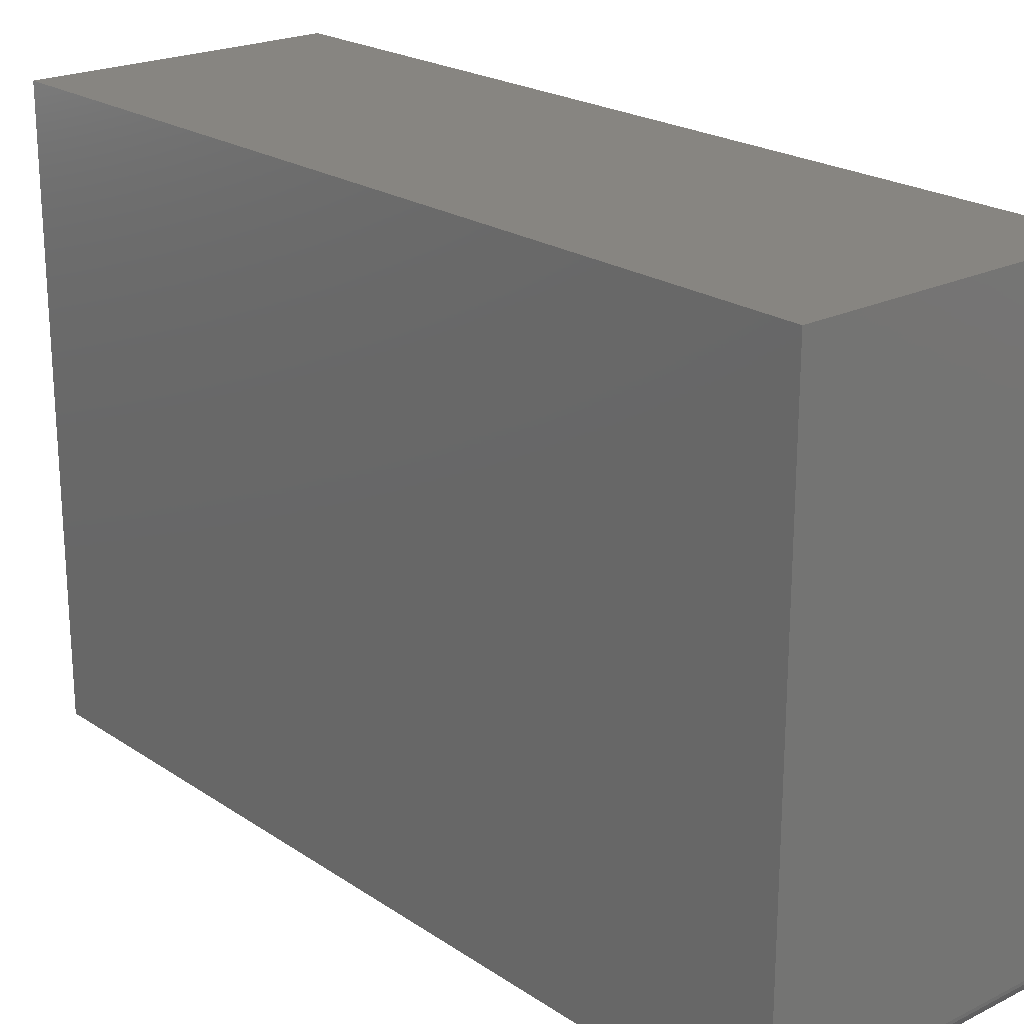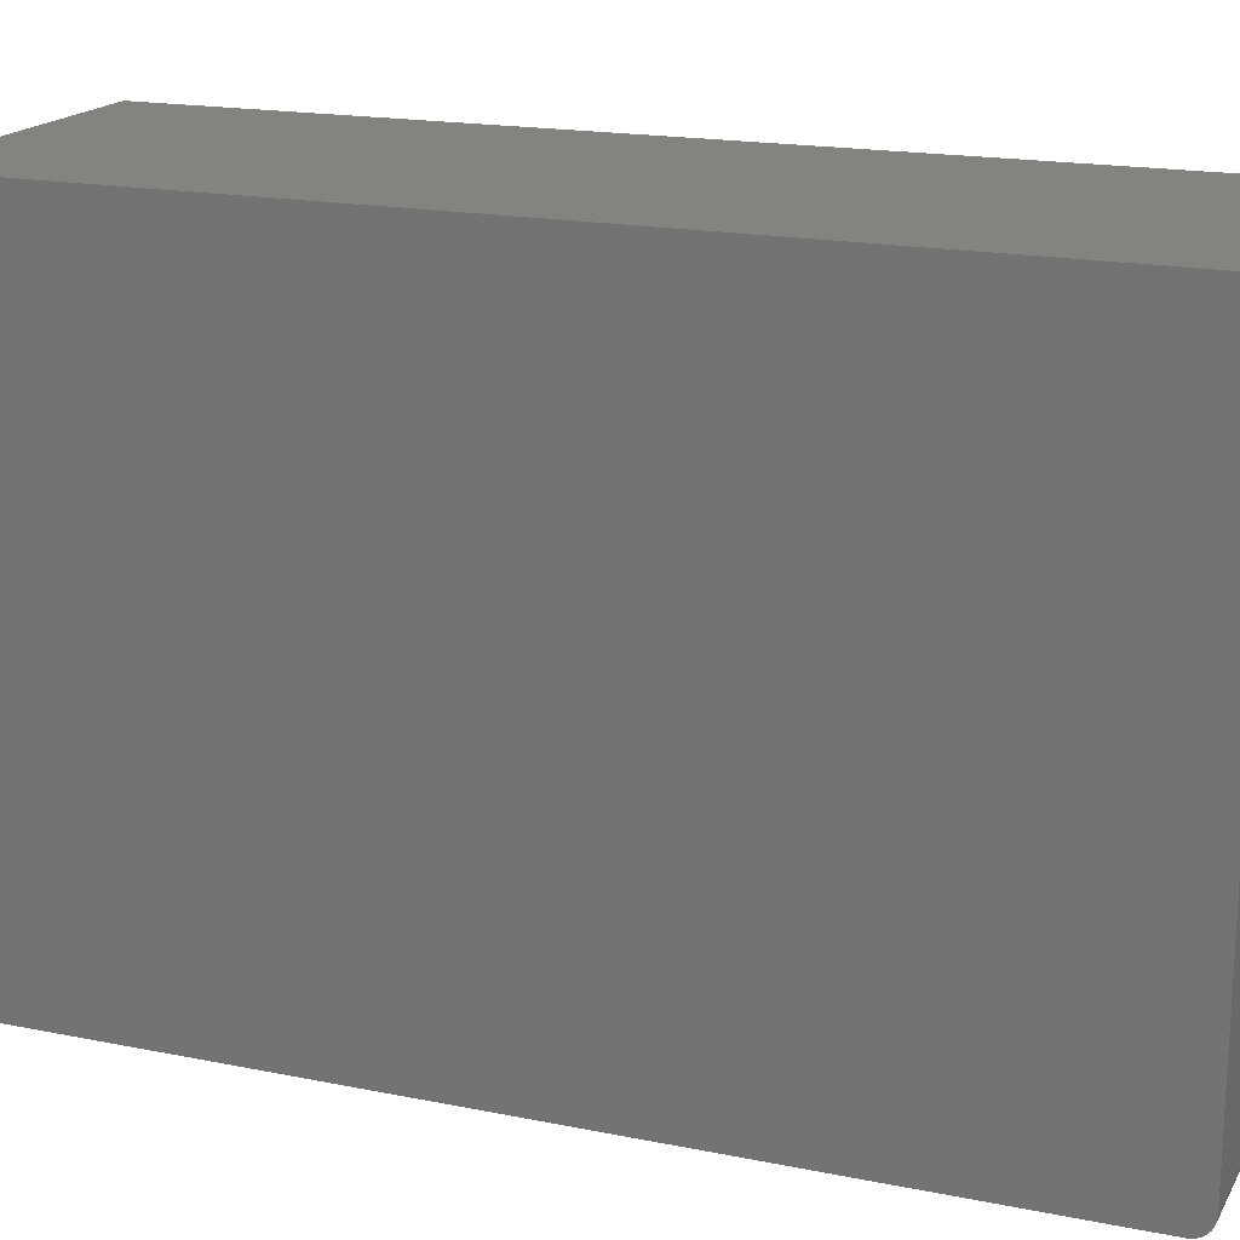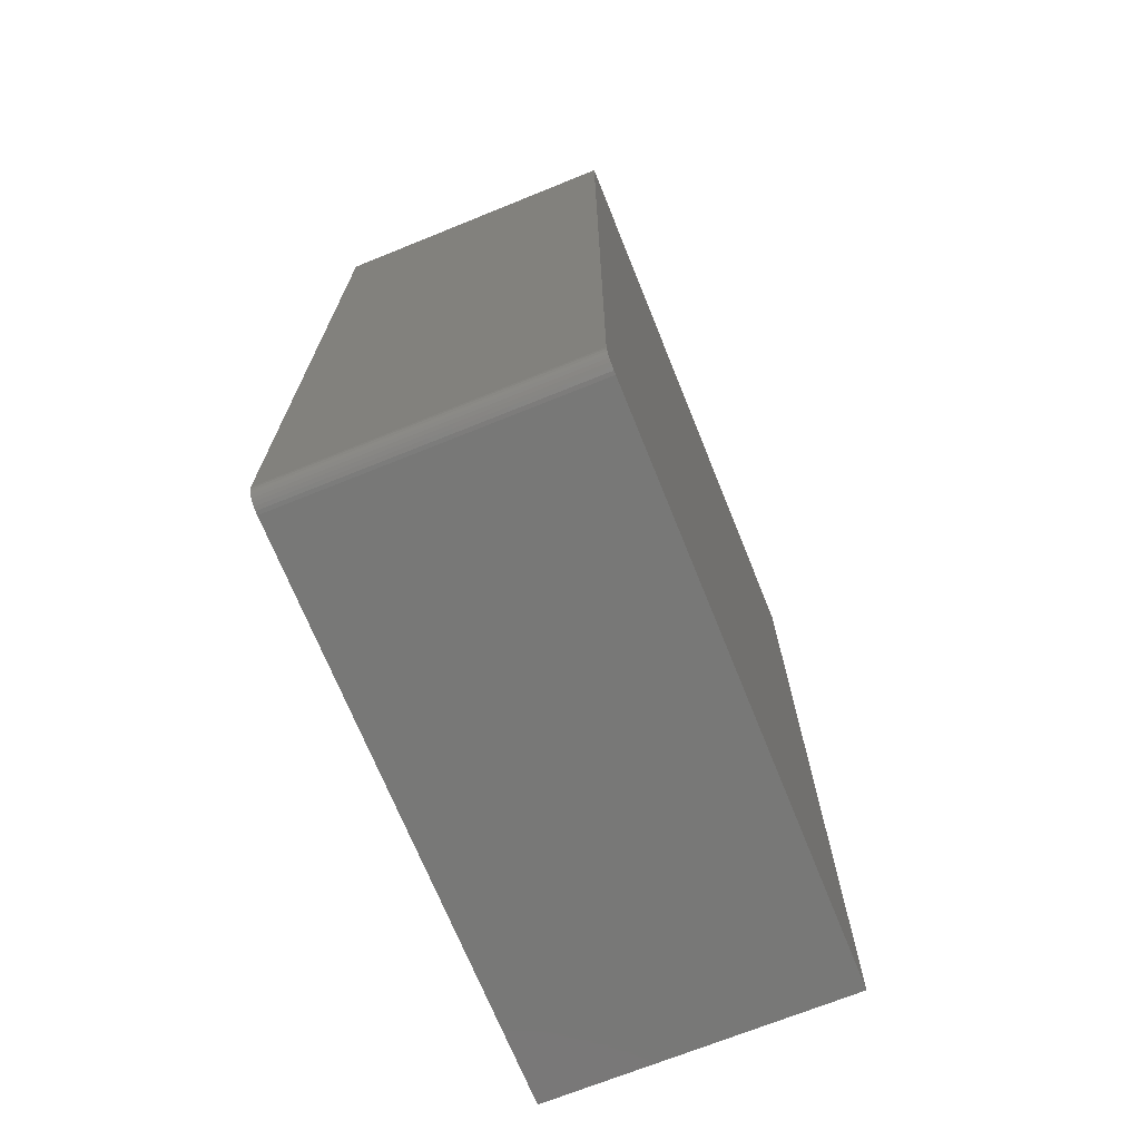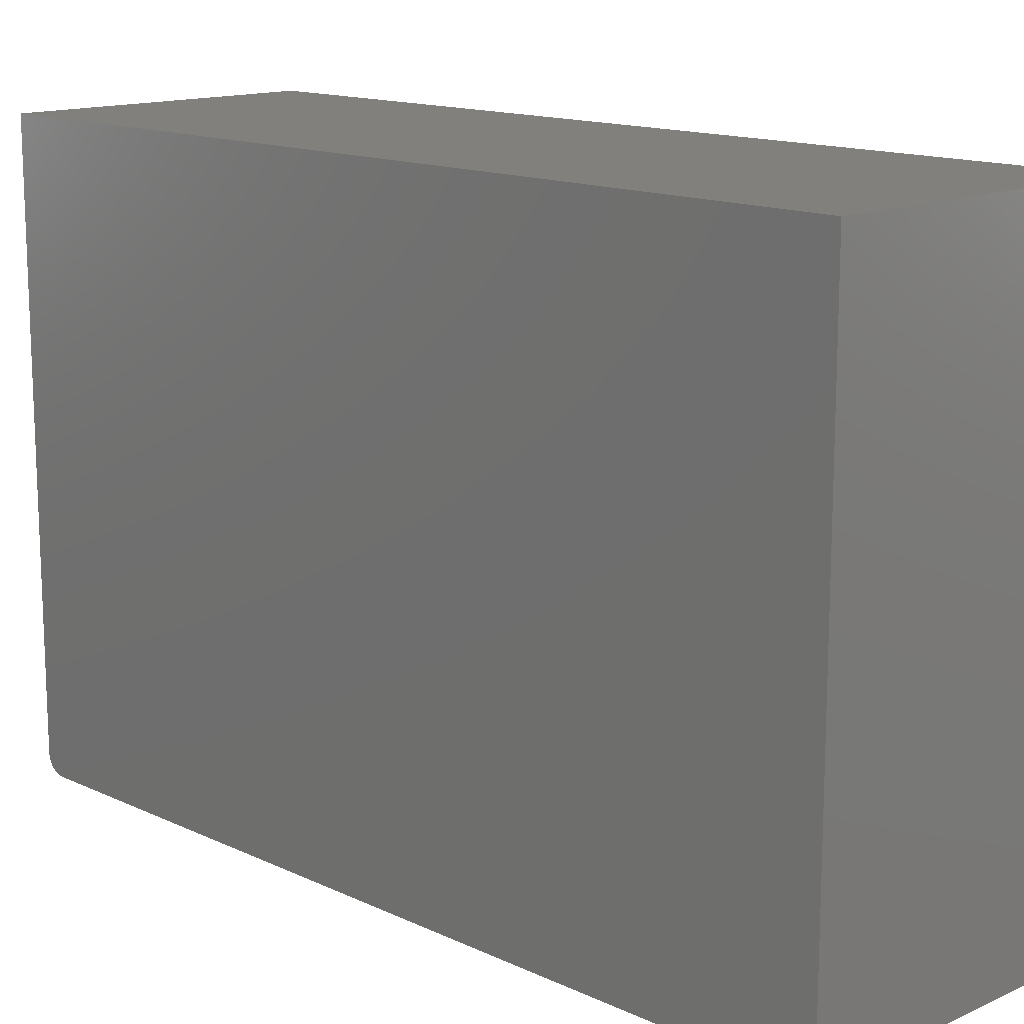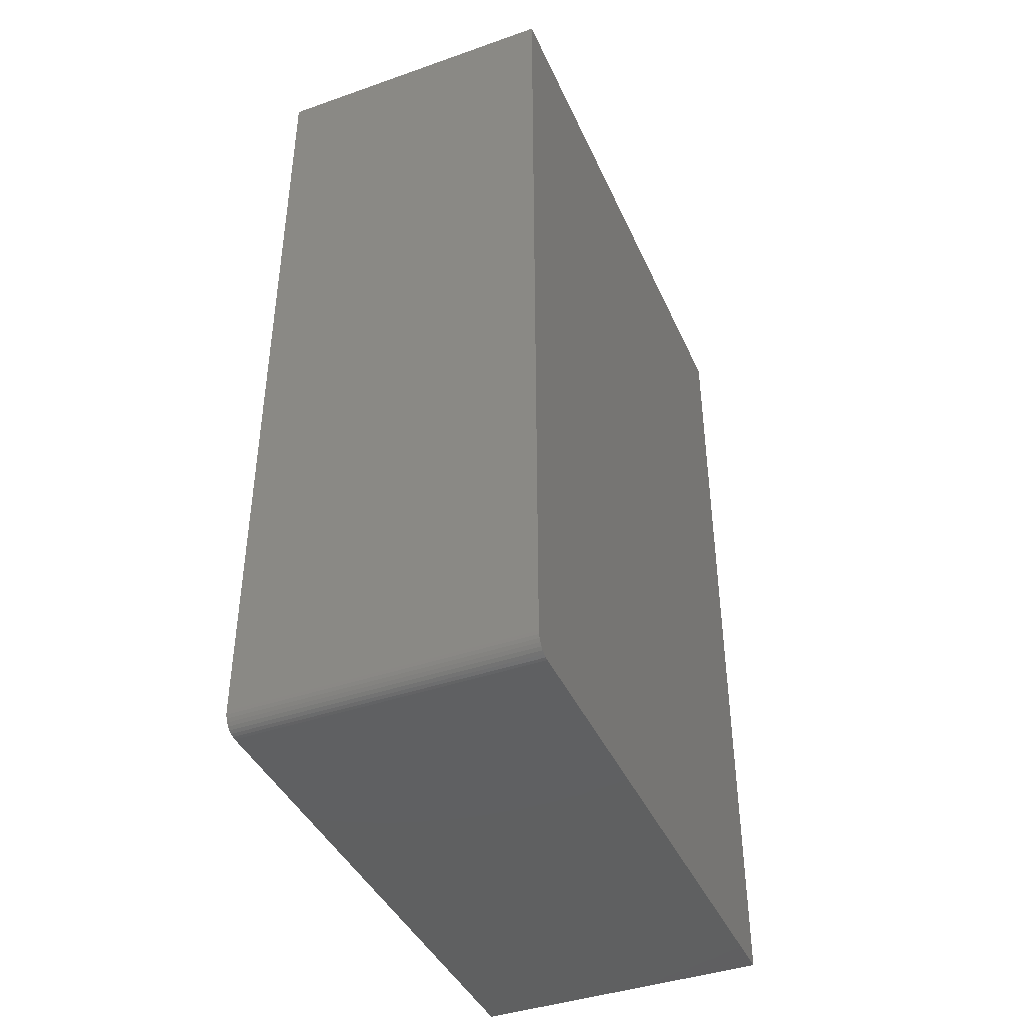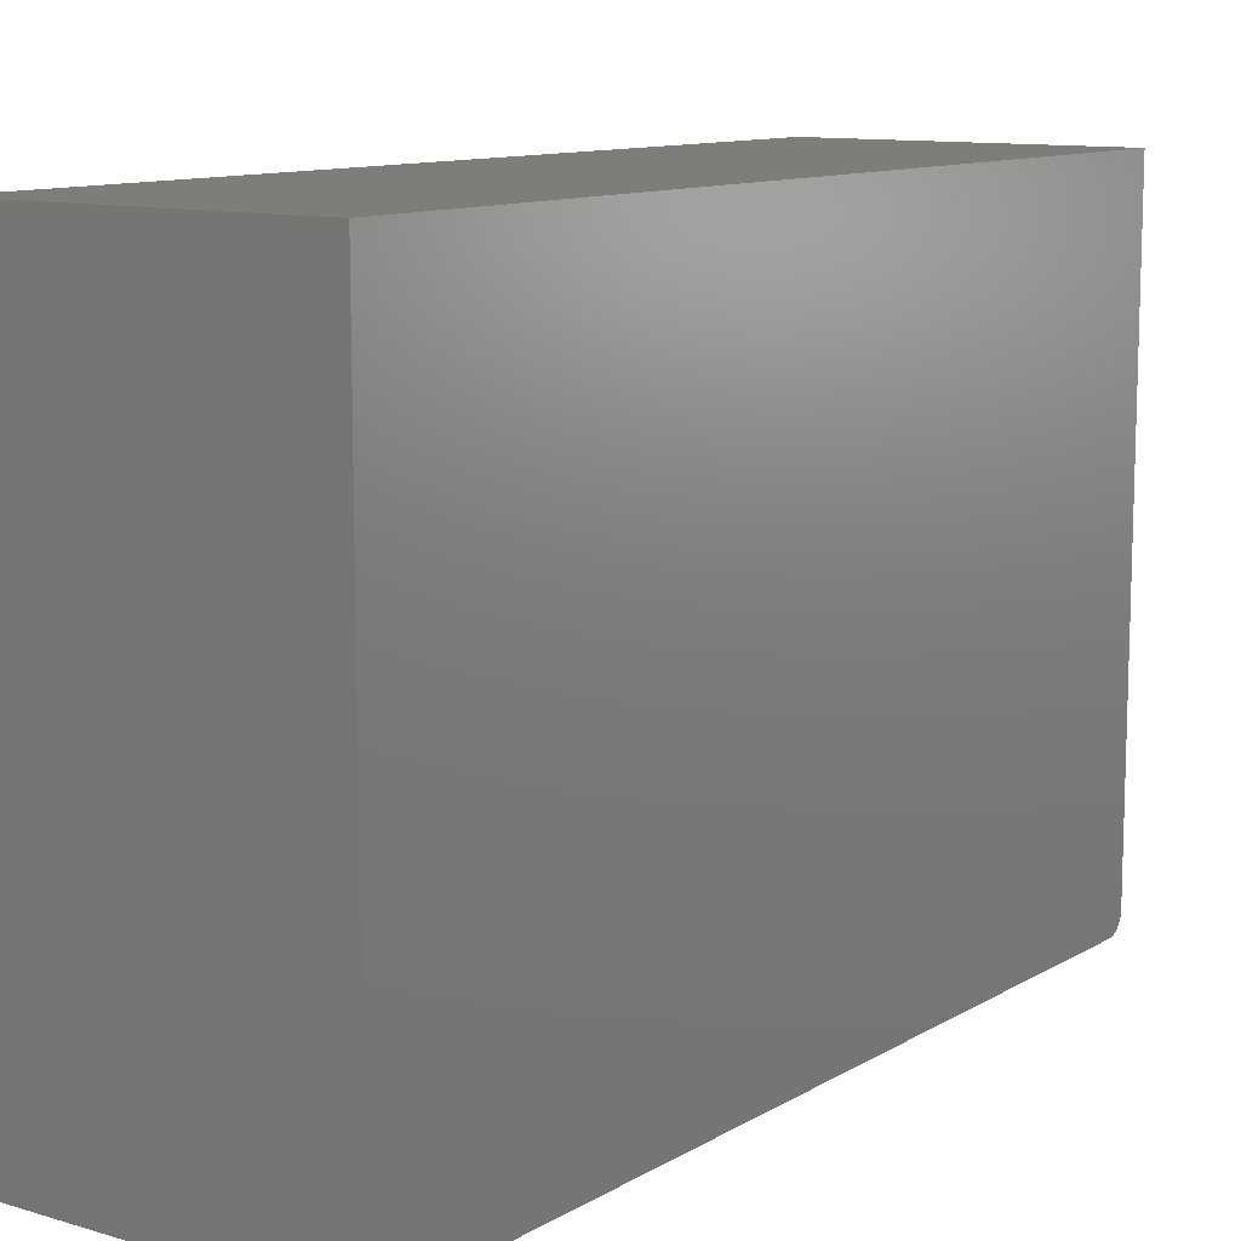
<metadata>
{"format":"stl","ext":"stl","renderer":"f3d","projection":"perspective","resolution":1024,"background":"white","views":[{"elev":21.8,"azim":-40.8,"up":"+Z"},{"elev":18.0,"azim":-68.5,"up":"+Z"},{"elev":-70.6,"azim":-158.0,"up":"+Y"},{"elev":14.2,"azim":135.5,"up":"+Z"},{"elev":-41.5,"azim":-157.1,"up":"+Y"},{"elev":11.1,"azim":-144.3,"up":"+Z"}]}
</metadata>
<code>
# stl→obj: 24 verts, 44 faces
v -0.2656 -0.75 -0.007812
v -0.01299 -0.75 -0.007812
v -0.2656 -0.75 0.4766
v -0.01299 -0.75 0.4766
v -0.2656 -0.7344 -0.02344
v -0.2656 3.123e-17 0.4766
v -0.2656 0 -0.02344
v -0.2656 -0.7454 -0.01886
v -0.2656 -0.7474 -0.01649
v -0.2656 -0.7488 -0.01379
v -0.2656 -0.7497 -0.01086
v -0.2656 -0.7374 -0.02314
v -0.2656 -0.7404 -0.02225
v -0.2656 -0.7431 -0.0208
v -0.01299 -0.7497 -0.01086
v -0.01299 -0.7488 -0.01379
v -0.01299 -0.7474 -0.01649
v -0.01299 -0.7454 -0.01886
v -0.01299 -0.7431 -0.0208
v -0.01299 -0.7404 -0.02225
v -0.01299 -0.7374 -0.02314
v -0.01299 -0.7344 -0.02344
v -0.01299 1.402e-17 -0.02344
v -0.01299 4.525e-17 0.4766
f 1 2 3
f 3 2 4
f 5 6 7
f 8 9 10
f 8 10 11
f 8 11 1
f 3 6 5
f 3 5 12
f 3 12 13
f 3 13 14
f 3 14 8
f 3 8 1
f 2 15 16
f 4 2 16
f 4 16 17
f 4 17 18
f 4 18 19
f 4 19 20
f 4 20 21
f 4 21 22
f 4 22 23
f 4 23 24
f 7 23 5
f 5 23 22
f 5 22 12
f 12 22 21
f 12 21 13
f 13 21 20
f 13 20 14
f 14 20 19
f 14 19 8
f 8 19 18
f 8 18 9
f 9 18 17
f 9 17 10
f 10 17 16
f 10 16 11
f 11 16 15
f 11 15 1
f 1 15 2
f 7 6 23
f 23 6 24
f 24 6 4
f 4 6 3

</code>
